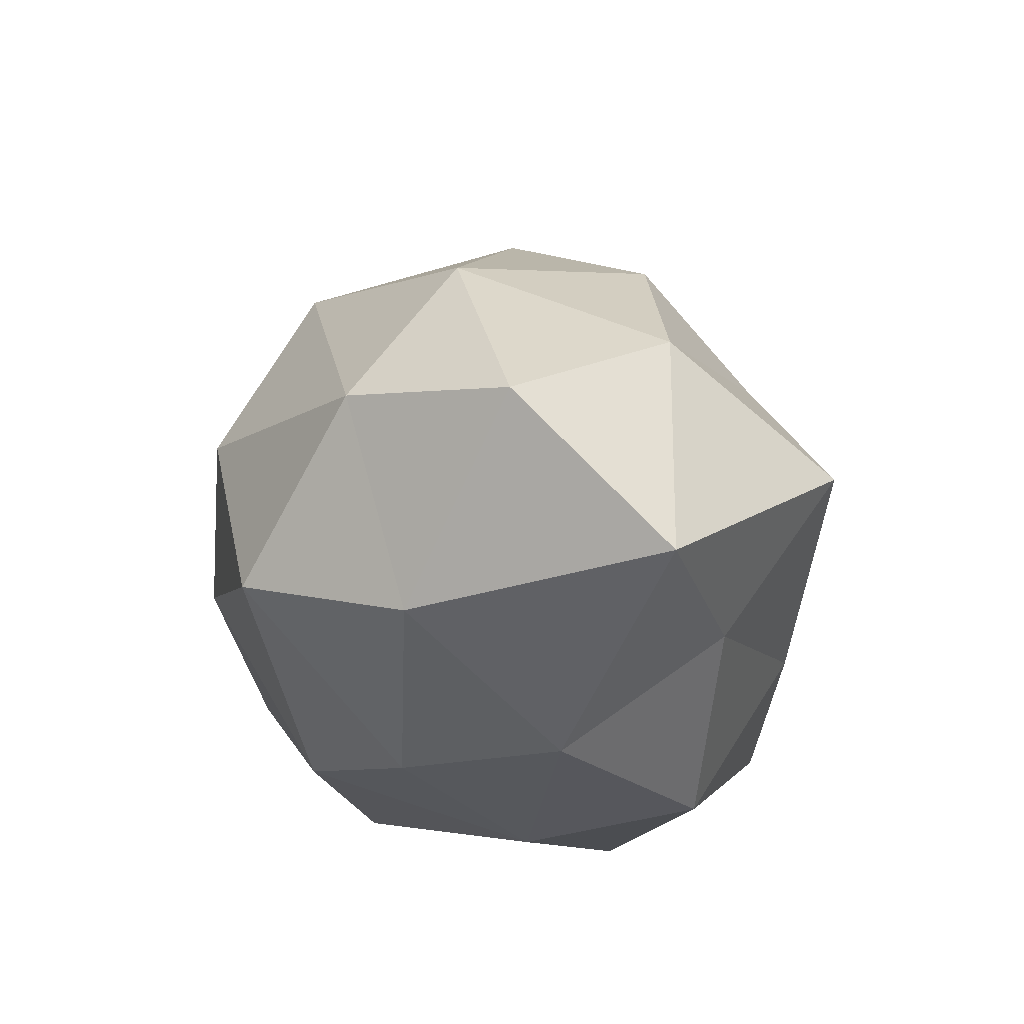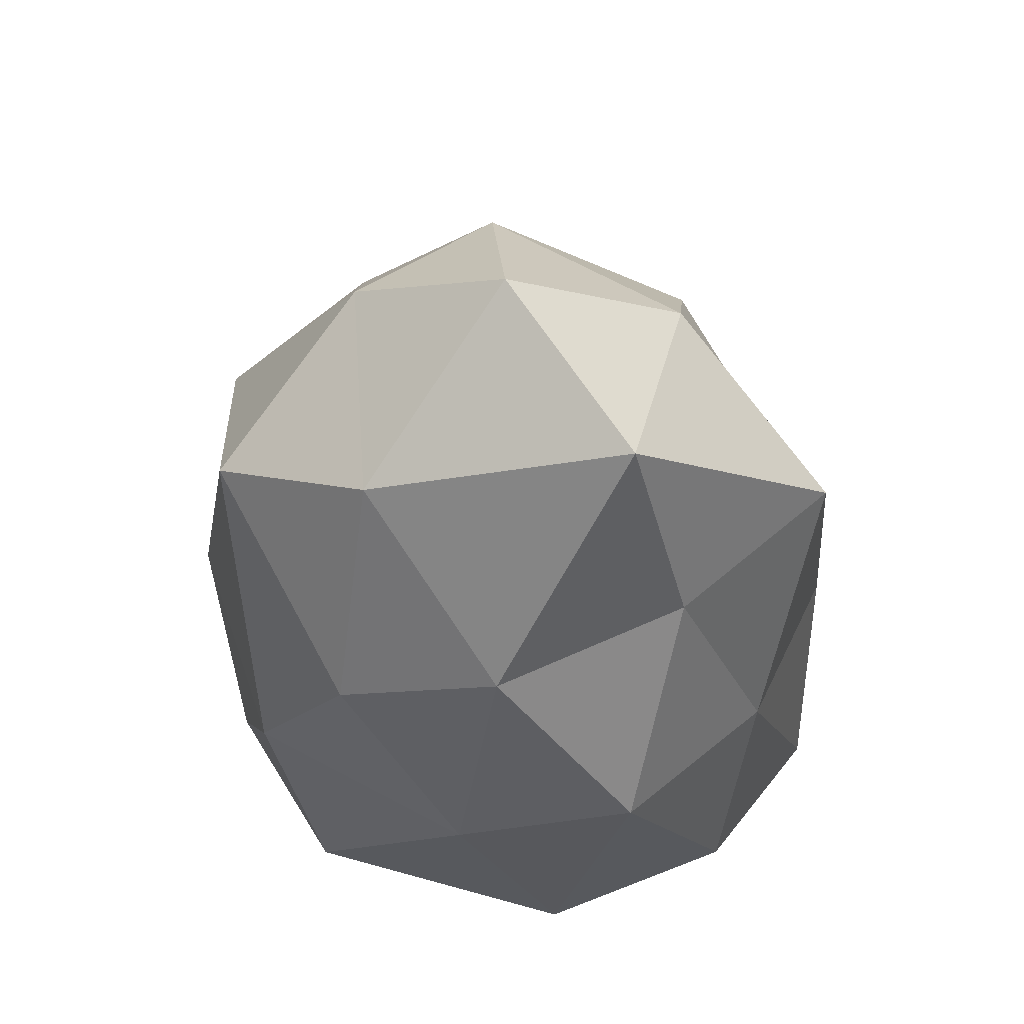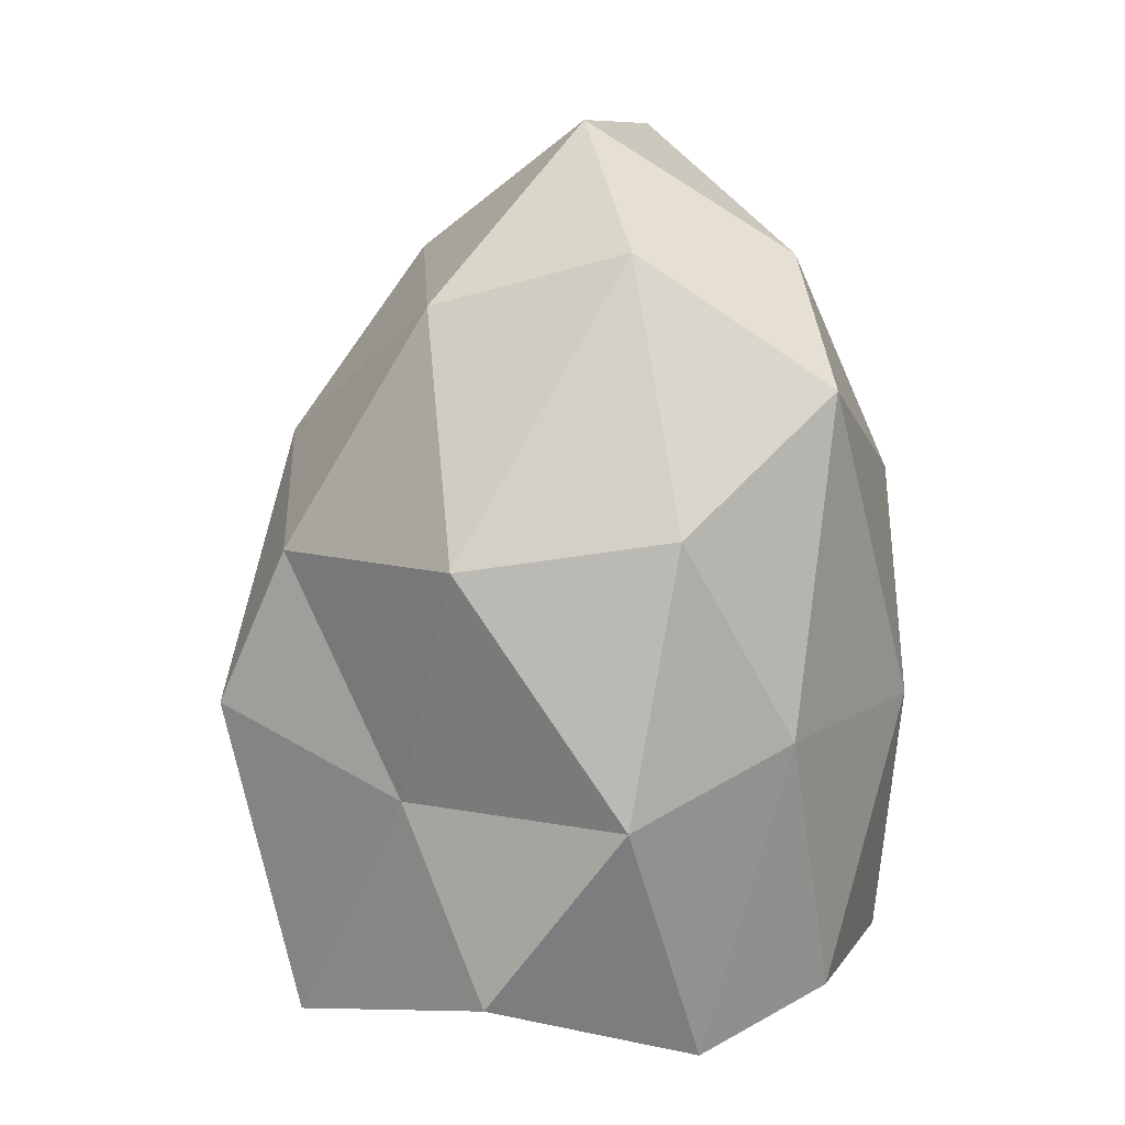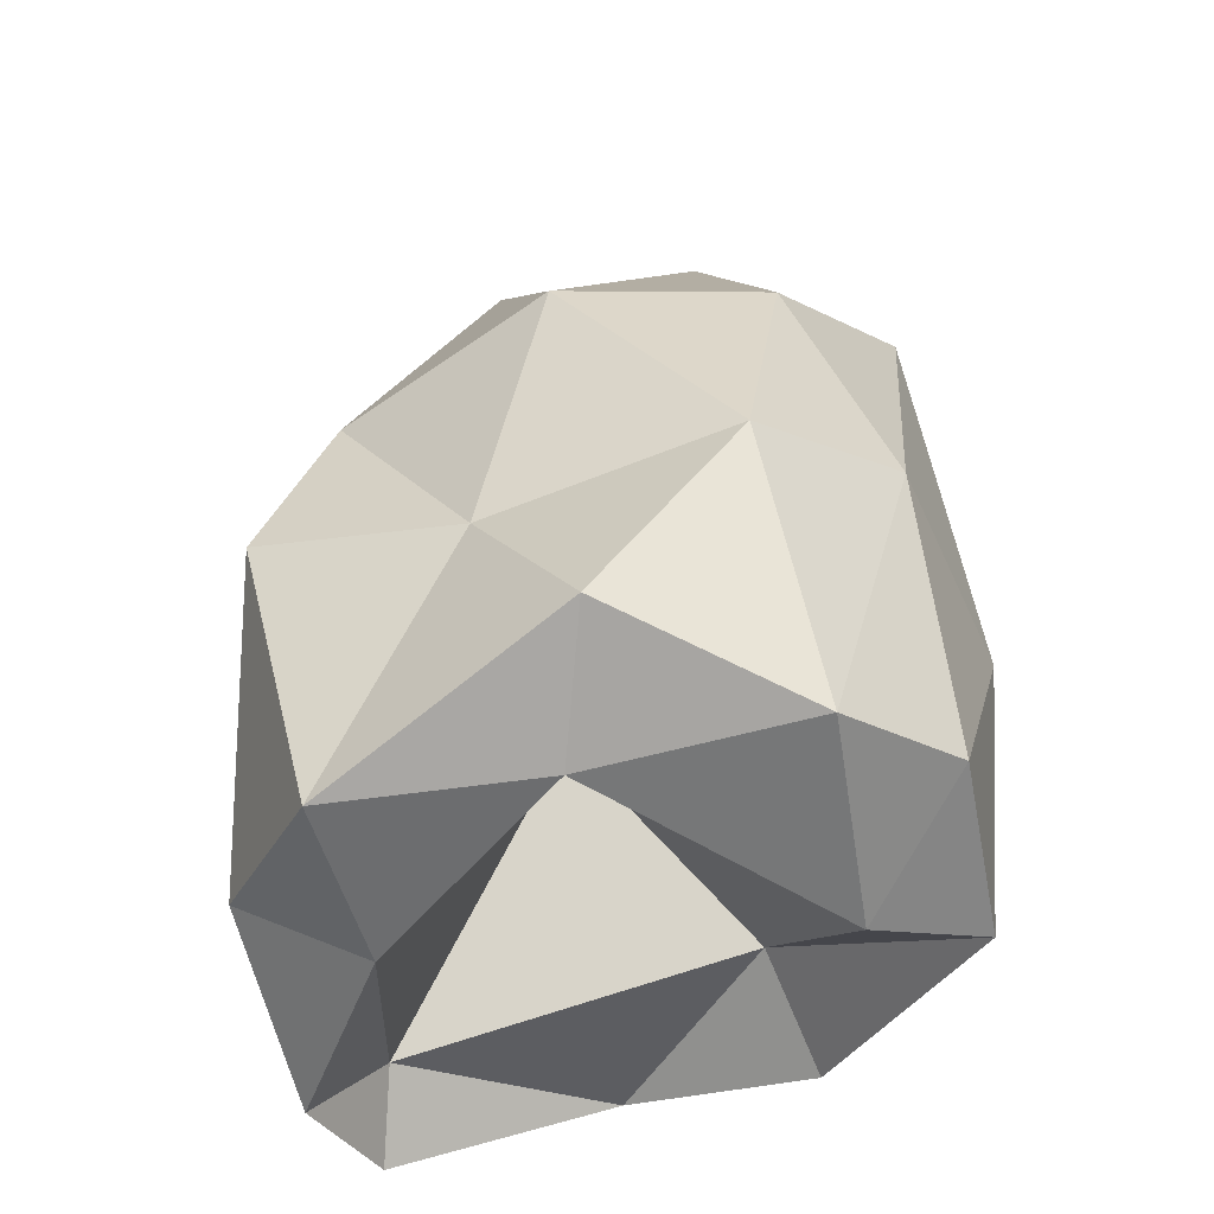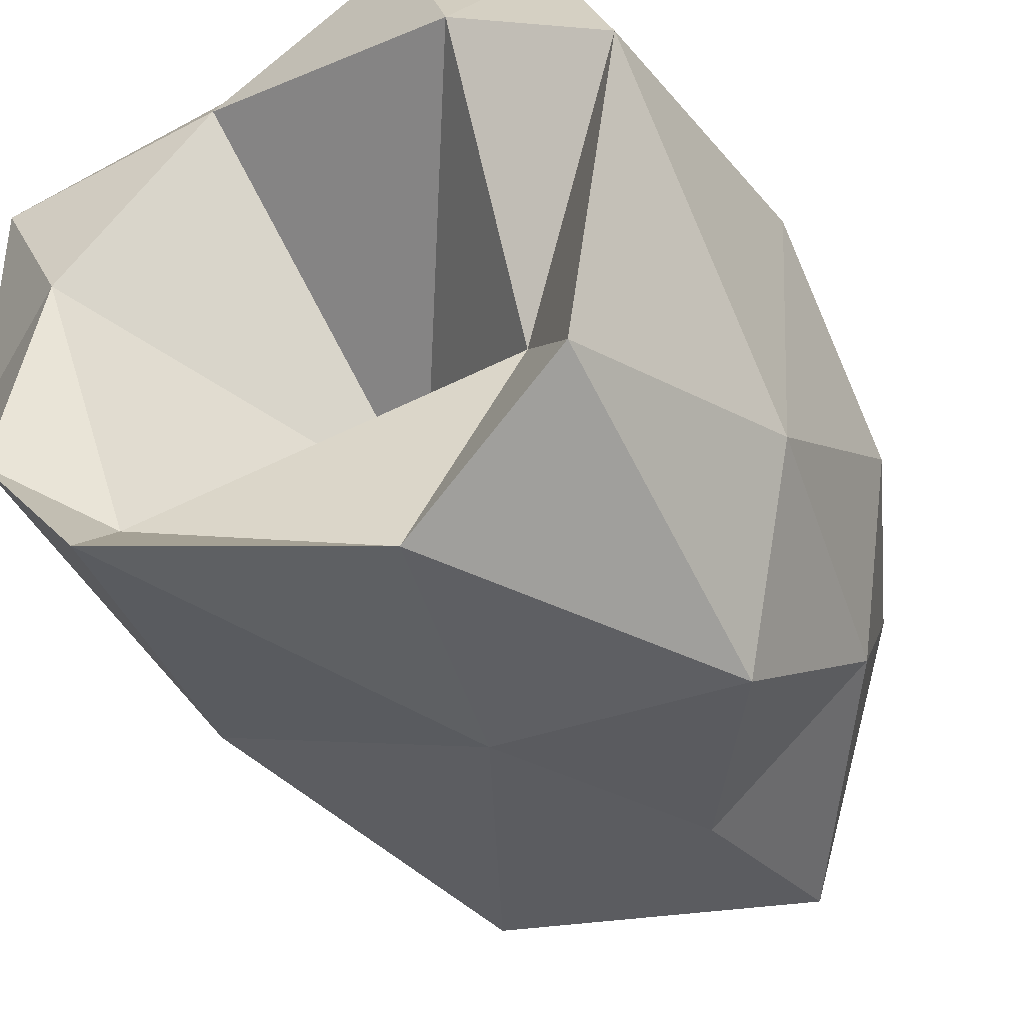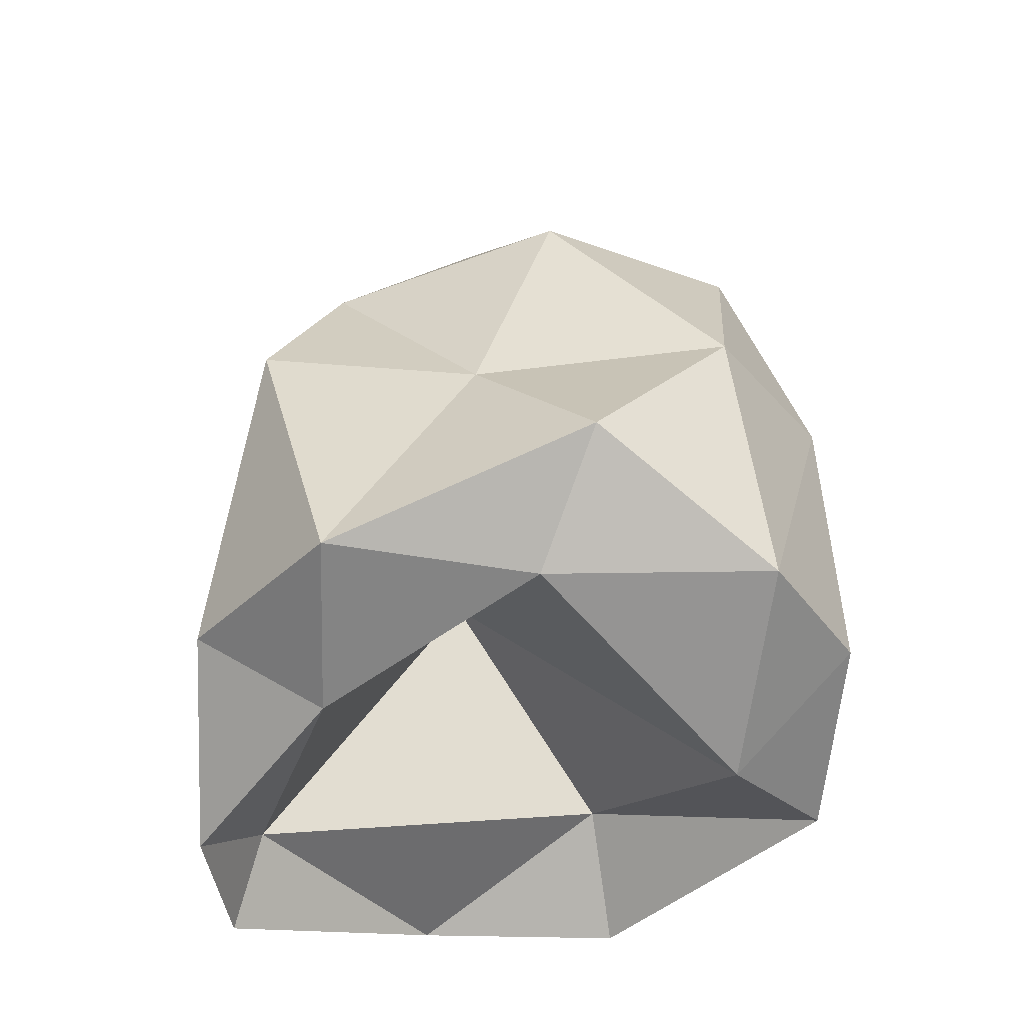
<metadata>
{"format":"obj","ext":"obj","renderer":"f3d","projection":"perspective","resolution":1024,"background":"white","views":[{"elev":72.1,"azim":114.4,"up":"+Y"},{"elev":57.7,"azim":126.2,"up":"+Y"},{"elev":18.4,"azim":-1.1,"up":"+Y"},{"elev":-47.3,"azim":-10.6,"up":"+Y"},{"elev":-46.2,"azim":30.6,"up":"+Z"},{"elev":-56.9,"azim":-27.8,"up":"+Y"}]}
</metadata>
<code>
v -0.1104 0.487 -0.1272
v 0.5457 -0.1191 0.5722
v -0.2402 -0.05583 0.8052
v -0.7879 -0.147 -0.06381
v -0.3859 -0.2479 -0.7389
v 0.5271 -0.04625 -0.5114
v 0.1839 1.018 0.7658
v -0.6889 0.8678 0.3432
v -0.5413 0.9307 -0.3933
v 0.1567 1.197 -0.5928
v 0.72 0.9568 0.000958
v -0.002634 1.79 0.03954
v -0.2138 -0.2171 0.4951
v 0.4117 -0.2982 0.2654
v 0.2434 -0.2084 0.738
v 0.7134 -0.1733 0.1501
v 0.3561 0.1059 -0.2847
v -0.4965 -0.3028 0.003919
v -0.6817 -0.2715 0.3813
v -0.4062 -0.1005 -0.561
v -0.5772 -0.3124 -0.4835
v 0.1408 0.02217 -0.7768
v 0.7471 0.4852 0.2699
v 0.6911 0.5228 -0.323
v 0.07176 0.4069 0.8904
v 0.4409 0.5402 0.7117
v -0.8515 0.4867 0.3124
v -0.4236 0.3507 0.5798
v -0.5202 0.4064 -0.6359
v -0.6657 0.3438 -0.1517
v 0.4762 0.7437 -0.6864
v -0.01283 0.5867 -0.7518
v 0.5364 1.271 0.4883
v -0.3024 0.9416 0.7354
v -0.6874 1.048 -0.02982
v -0.3273 1.166 -0.6832
v 0.5602 1.146 -0.3479
v 0.09121 1.56 0.4091
v 0.4809 1.489 0.08212
v -0.3548 1.428 0.3383
v -0.3793 1.454 -0.2038
v 0.1655 1.711 -0.4332
f 1 14 13
f 2 14 16
f 1 13 18
f 1 18 20
f 1 20 17
f 2 16 23
f 3 15 25
f 4 19 27
f 5 21 29
f 6 22 31
f 2 23 26
f 3 25 28
f 4 27 30
f 5 29 32
f 6 31 24
f 7 33 38
f 8 34 40
f 9 35 41
f 10 36 42
f 11 37 39
f 39 42 12
f 39 37 42
f 37 10 42
f 42 41 12
f 42 36 41
f 36 9 41
f 41 40 12
f 41 35 40
f 35 8 40
f 40 38 12
f 40 34 38
f 34 7 38
f 38 39 12
f 38 33 39
f 33 11 39
f 24 37 11
f 24 31 37
f 31 10 37
f 32 36 10
f 32 29 36
f 29 9 36
f 30 35 9
f 30 27 35
f 27 8 35
f 28 34 8
f 28 25 34
f 25 7 34
f 26 33 7
f 26 23 33
f 23 11 33
f 31 32 10
f 31 22 32
f 22 5 32
f 29 30 9
f 29 21 30
f 21 4 30
f 27 28 8
f 27 19 28
f 19 3 28
f 25 26 7
f 25 15 26
f 15 2 26
f 23 24 11
f 23 16 24
f 16 6 24
f 17 22 6
f 17 20 22
f 20 5 22
f 20 21 5
f 20 18 21
f 18 4 21
f 18 19 4
f 18 13 19
f 13 3 19
f 16 17 6
f 16 14 17
f 14 1 17
f 13 15 3
f 13 14 15
f 14 2 15

</code>
